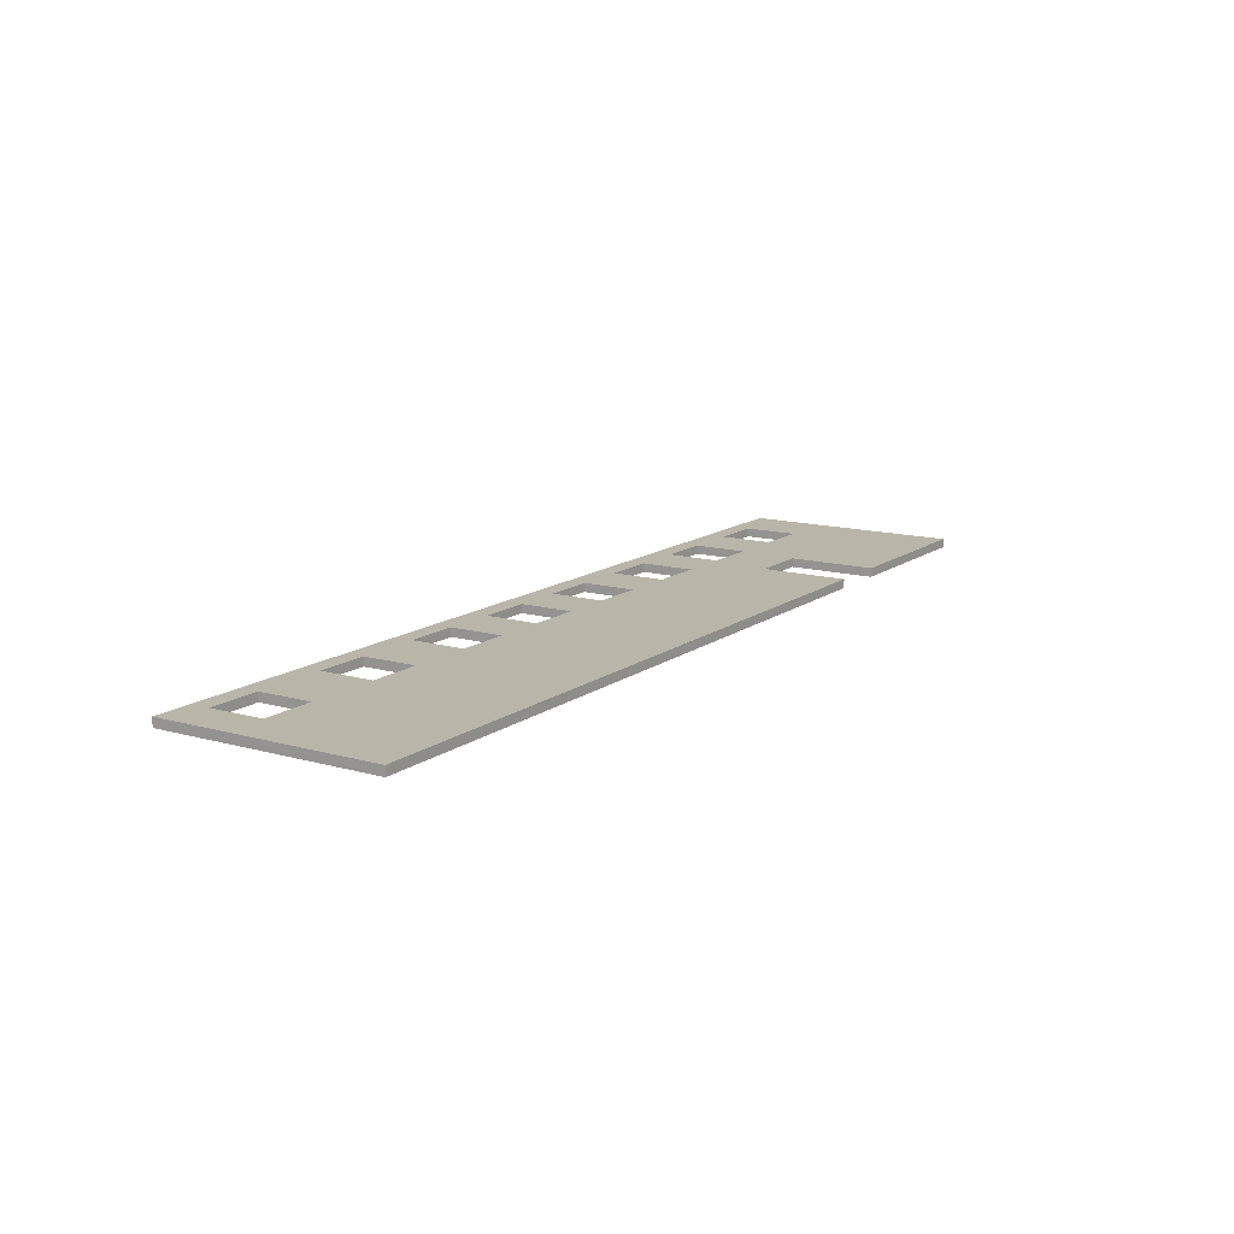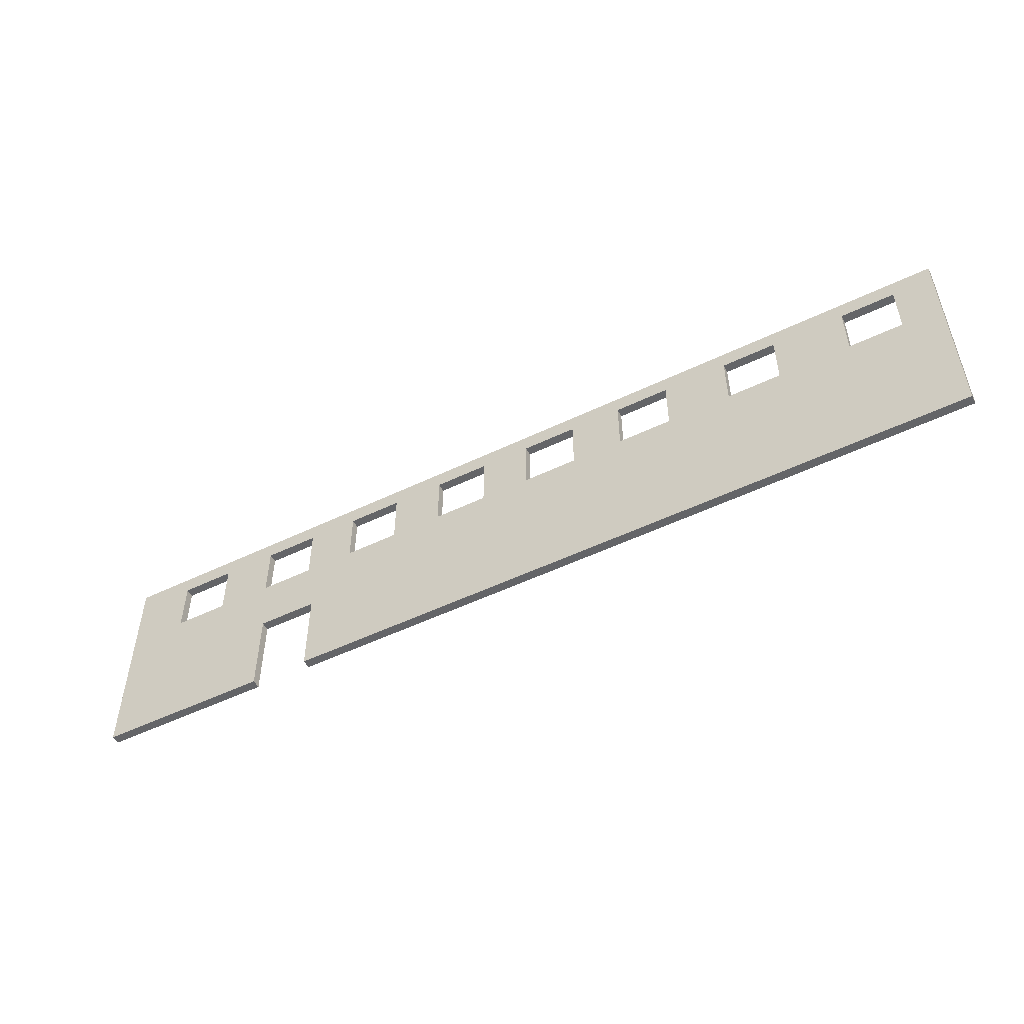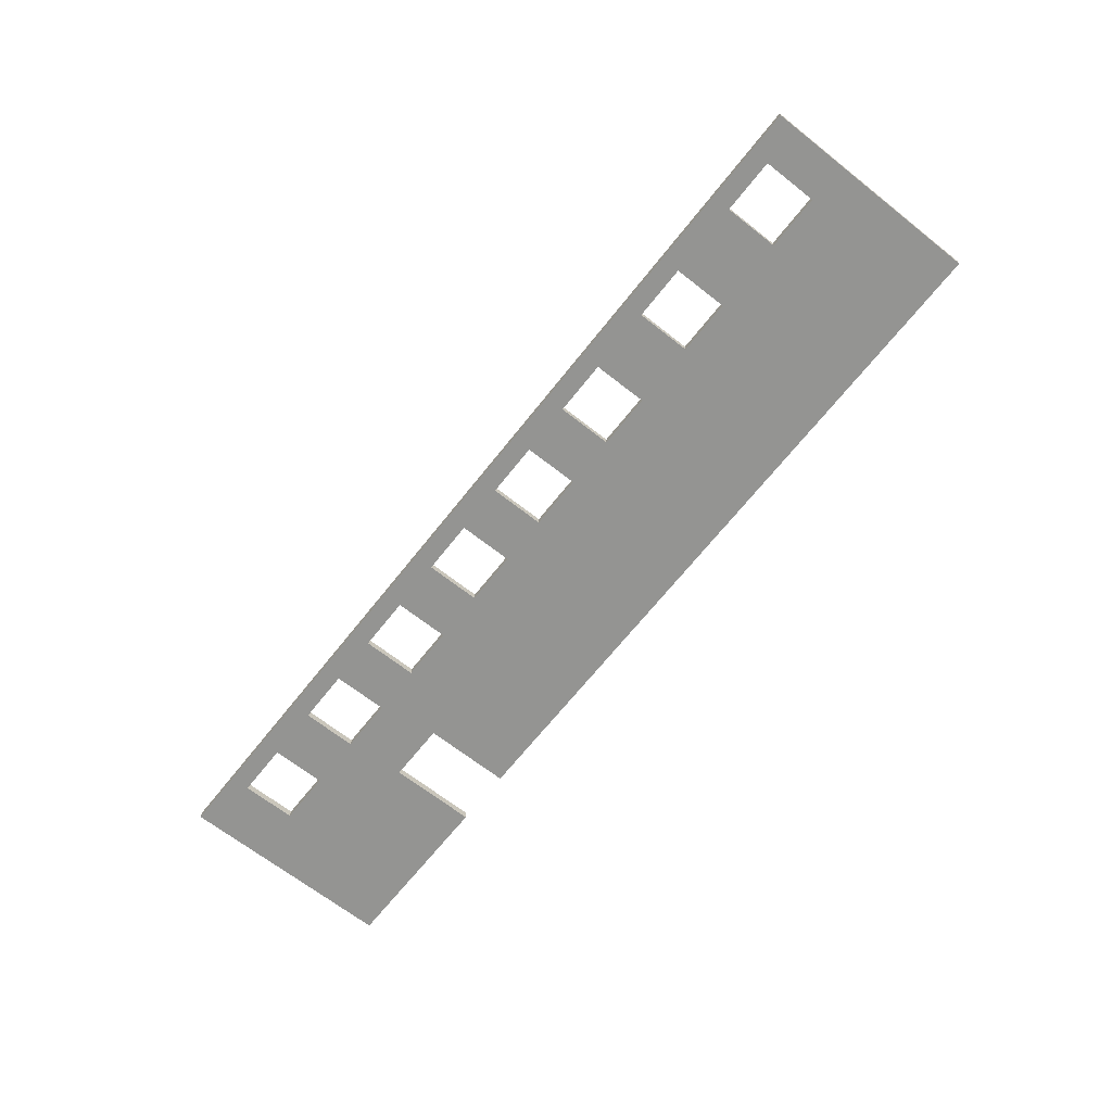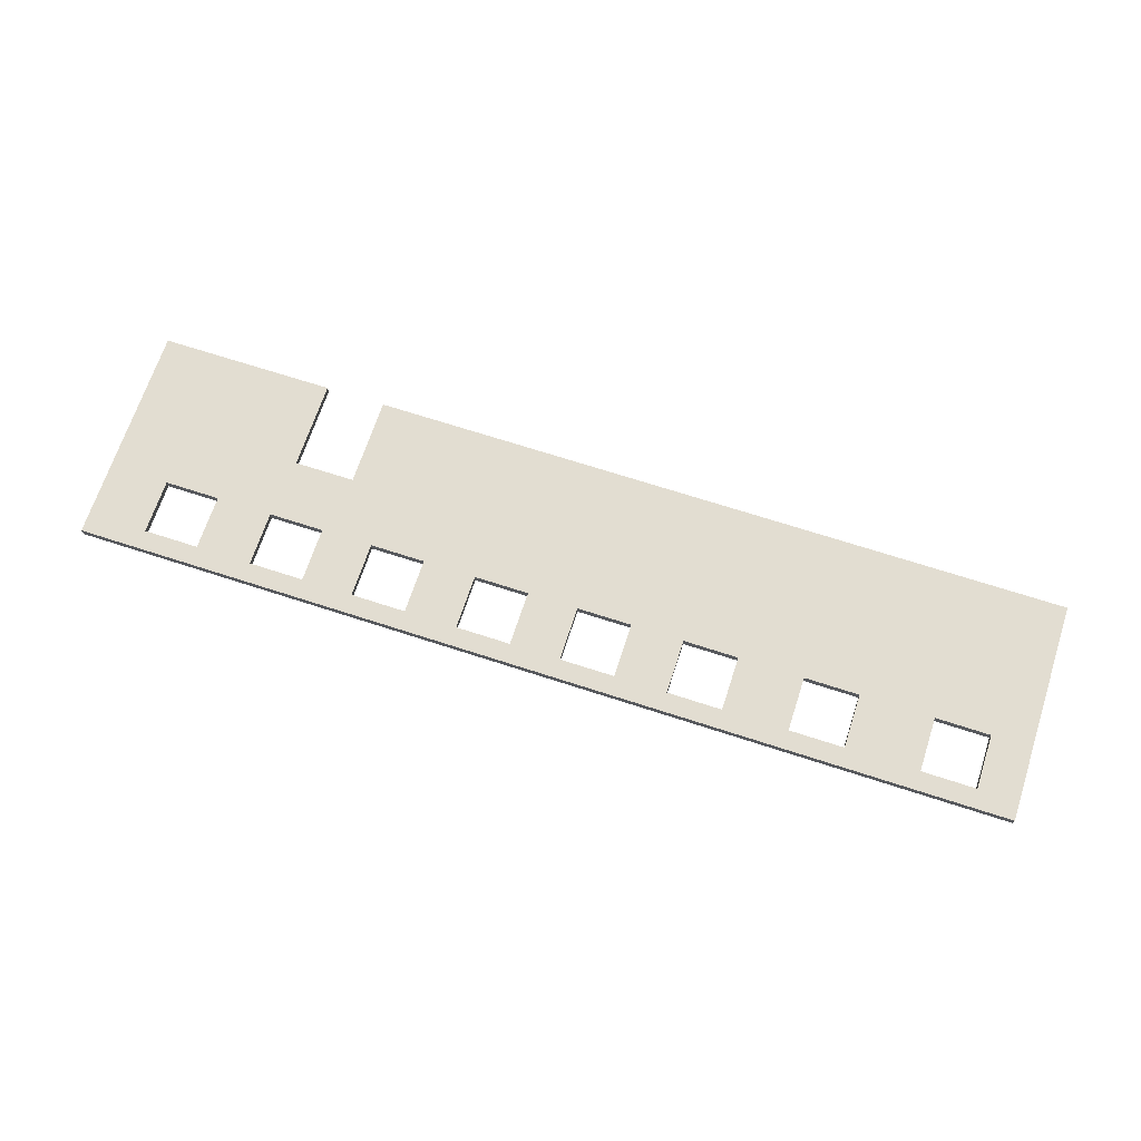
<metadata>
{"format":"obj","ext":"obj","renderer":"f3d","projection":"perspective","resolution":1024,"background":"white","views":[{"elev":13.5,"azim":-57.4,"up":"+Z"},{"elev":-51.5,"azim":-152.4,"up":"+Y"},{"elev":-66.9,"azim":-128.3,"up":"+Z"},{"elev":68.5,"azim":-161.9,"up":"+Z"}]}
</metadata>
<code>
o pilares_1andar.002_Plane.018
v 39.92 -0.01486 -1.171
v 39.92 0.9944 -1.171
v 39.92 2.991 -1.171
v 39.92 -0.5166 -1.171
v 39.92 4.888 -1.171
v 39.92 7.586 -1.171
v 39.92 6.89 -1.171
v 33.54 -0.01486 -1.494
v 33.54 -0.01486 -1.171
v 31.35 0.03729 -1.494
v 31.35 0.03729 -1.171
v 33.54 0.9944 -1.171
v 33.54 0.9944 -1.494
v 33.54 2.7 -1.171
v 33.54 2.7 -1.494
v 33.54 -0.5166 -1.494
v 33.54 -0.5166 -1.171
v 31.35 -0.5166 -1.494
v 31.35 -0.5166 -1.171
v 16.12 0.03729 -1.171
v 31.35 2.696 -1.171
v 31.35 2.696 -1.494
v 16.12 -0.5166 -1.171
v 16.12 3.199 -1.171
v 33.69 4.888 -1.494
v 33.69 4.888 -1.171
v 31.69 4.888 -1.494
v 31.69 4.888 -1.171
v 16.12 4.888 -1.171
v 16.12 4.888 -1.494
v 33.54 7.586 -1.171
v 31.35 7.586 -1.171
v 16.12 7.586 -1.171
v 33.69 6.89 -1.494
v 31.69 6.89 -1.494
v 33.69 6.89 -1.171
v 16.12 6.89 -1.171
v 31.69 6.89 -1.171
v 16.12 6.89 -1.494
v 7.044 4.888 -1.494
v 7.044 6.89 -1.494
v 7.044 0.03729 -1.171
v 7.044 -0.5166 -1.171
v 7.044 3.226 -1.171
v 7.044 4.888 -1.171
v 7.044 7.586 -1.171
v 7.044 6.89 -1.171
v 9.039 4.888 -1.494
v 9.039 6.89 -1.494
v 9.039 0.03729 -1.171
v 9.039 -0.5166 -1.171
v 9.039 3.22 -1.171
v 9.039 4.888 -1.171
v 9.039 7.586 -1.171
v 9.039 6.89 -1.171
v 11.73 4.888 -1.494
v 11.73 6.89 -1.494
v 11.73 0.03729 -1.171
v 11.73 -0.5166 -1.171
v 11.73 3.213 -1.171
v 11.73 4.888 -1.171
v 11.73 7.586 -1.171
v 11.73 6.89 -1.171
v 13.73 4.888 -1.494
v 13.73 6.89 -1.494
v 13.73 0.03729 -1.171
v 13.73 -0.5166 -1.171
v 13.73 3.207 -1.171
v 13.73 4.888 -1.171
v 13.73 7.586 -1.171
v 13.73 6.89 -1.171
v 18.12 -0.5166 -1.171
v 18.12 0.03729 -1.171
v 18.12 3.132 -1.171
v 18.12 4.888 -1.494
v 18.12 4.888 -1.171
v 18.12 7.586 -1.171
v 18.12 6.89 -1.171
v 18.12 6.89 -1.494
v 20.04 4.888 -1.494
v 20.04 6.89 -1.494
v 20.04 -0.5166 -1.171
v 20.04 0.03729 -1.171
v 20.04 3.068 -1.171
v 20.04 4.888 -1.171
v 20.04 7.586 -1.171
v 20.04 6.89 -1.171
v 22.04 4.888 -1.494
v 22.04 6.89 -1.494
v 22.04 -0.5166 -1.171
v 22.04 0.03729 -1.171
v 22.04 3.001 -1.171
v 22.04 4.888 -1.171
v 22.04 7.586 -1.171
v 22.04 6.89 -1.171
v 23.89 4.888 -1.494
v 23.89 6.89 -1.494
v 23.89 -0.5166 -1.171
v 23.89 0.03729 -1.171
v 23.89 2.941 -1.171
v 23.89 4.888 -1.171
v 23.89 7.586 -1.171
v 23.89 6.89 -1.171
v 25.89 4.888 -1.494
v 25.89 6.89 -1.494
v 25.89 -0.5166 -1.171
v 25.89 0.03729 -1.171
v 25.89 2.875 -1.171
v 25.89 4.888 -1.171
v 25.89 7.586 -1.171
v 25.89 6.89 -1.171
v 27.82 4.888 -1.494
v 27.82 6.89 -1.494
v 27.82 -0.5166 -1.171
v 27.82 0.03729 -1.171
v 27.82 2.812 -1.171
v 27.82 4.888 -1.171
v 27.82 7.586 -1.171
v 27.82 6.89 -1.171
v 29.82 4.888 -1.494
v 29.82 6.89 -1.494
v 29.82 -0.5166 -1.171
v 29.82 0.03729 -1.171
v 29.82 2.746 -1.171
v 29.82 4.888 -1.171
v 29.82 7.586 -1.171
v 29.82 6.89 -1.171
v 35.73 -0.01486 -1.171
v 35.73 0.9944 -1.171
v 35.73 2.845 -1.171
v 35.73 -0.5166 -1.171
v 35.73 4.888 -1.494
v 35.73 4.888 -1.171
v 35.73 7.586 -1.171
v 35.73 6.89 -1.494
v 35.73 6.89 -1.171
v 37.73 4.888 -1.171
v 37.73 7.586 -1.171
v 37.73 6.89 -1.494
v 37.73 0.9944 -1.171
v 37.73 2.918 -1.171
v 37.73 4.888 -1.494
v 37.73 6.89 -1.171
v 37.73 -0.01486 -1.171
v 37.73 -0.5166 -1.171
v 5.57 0.03729 -1.171
v 5.57 -0.5166 -1.171
v 5.57 3.226 -1.171
v 5.57 4.888 -1.171
v 5.57 7.586 -1.171
v 5.57 6.89 -1.171
v 35.73 -0.5166 -1.494
v 37.73 -0.5166 -1.494
v 39.92 -0.5166 -1.494
v 35.73 -0.01486 -1.494
v 35.73 0.9944 -1.494
v 35.73 2.7 -1.494
v 37.73 -0.01486 -1.494
v 39.92 -0.01486 -1.494
v 39.92 0.9944 -1.494
v 39.92 2.991 -1.494
v 39.92 4.888 -1.494
v 39.92 6.89 -1.494
v 39.92 7.586 -1.494
v 37.73 7.586 -1.494
v 35.73 7.586 -1.494
v 33.54 7.586 -1.494
v 31.35 7.586 -1.494
v 29.82 7.586 -1.494
v 27.82 7.586 -1.494
v 25.89 7.586 -1.494
v 23.89 7.586 -1.494
v 22.04 7.586 -1.494
v 20.04 7.586 -1.494
v 18.12 7.586 -1.494
v 16.12 7.586 -1.494
v 13.73 7.586 -1.494
v 11.73 7.586 -1.494
v 9.039 7.586 -1.494
v 7.044 7.586 -1.494
v 5.57 7.586 -1.494
v 5.57 6.89 -1.494
v 5.57 4.888 -1.494
v 5.57 3.226 -1.494
v 5.57 0.03729 -1.494
v 5.57 -0.5166 -1.494
v 7.044 -0.5166 -1.494
v 9.039 -0.5166 -1.494
v 11.73 -0.5166 -1.494
v 13.73 -0.5166 -1.494
v 16.12 -0.5166 -1.494
v 18.12 -0.5166 -1.494
v 20.04 -0.5166 -1.494
v 22.04 -0.5166 -1.494
v 23.89 -0.5166 -1.494
v 25.89 -0.5166 -1.494
v 27.82 -0.5166 -1.494
v 29.82 -0.5166 -1.494
v 29.82 0.03729 -1.494
v 27.82 0.03729 -1.494
v 25.89 0.03729 -1.494
v 23.89 0.03729 -1.494
v 22.04 0.03729 -1.494
v 20.04 0.03729 -1.494
v 18.12 0.03729 -1.494
v 16.12 0.03729 -1.494
v 13.73 0.03729 -1.494
v 11.73 0.03729 -1.494
v 9.039 0.03729 -1.494
v 7.044 0.03729 -1.494
v 7.044 3.226 -1.494
v 7.044 6.89 -1.494
v 9.039 3.226 -1.494
v 11.73 3.226 -1.494
v 13.73 3.226 -1.494
v 16.12 3.226 -1.494
v 18.12 3.226 -1.494
v 20.04 3.226 -1.494
v 37.73 0.9944 -1.494
v 37.73 2.7 -1.494
v 22.04 3.226 -1.494
v 23.89 3.226 -1.494
v 25.89 3.226 -1.494
v 27.82 3.226 -1.494
v 29.82 3.226 -1.494
f 141 3 5 137
f 8 9 12 13
f 140 2 3 141
f 13 12 14 15
f 9 8 16 17
f 128 9 17 131
f 10 11 19 18
f 10 22 21 11
f 14 21 22 15
f 73 74 24 20
f 73 20 23 72
f 71 37 33 70
f 143 7 6 138
f 38 36 31 32
f 127 38 32 126
f 125 28 38 127
f 137 5 7 143
f 69 29 37 71
f 50 42 43 51
f 50 52 44 42
f 58 60 52 50
f 58 50 51 59
f 47 55 54 46
f 66 58 59 67
f 66 68 60 58
f 53 61 63 55
f 55 63 62 54
f 20 24 68 66
f 20 66 67 23
f 63 71 70 62
f 37 78 77 33
f 83 73 72 82
f 83 84 74 73
f 91 92 84 83
f 91 83 82 90
f 76 85 87 78
f 78 87 86 77
f 99 91 90 98
f 99 100 92 91
f 87 95 94 86
f 107 108 100 99
f 107 99 98 106
f 93 101 103 95
f 95 103 102 94
f 115 107 106 114
f 115 116 108 107
f 103 111 110 102
f 123 124 116 115
f 123 115 114 122
f 109 117 119 111
f 111 119 118 110
f 11 123 122 19
f 11 21 124 123
f 119 127 126 118
f 26 133 136 36
f 49 48 53 55
f 36 136 134 31
f 12 129 130 14
f 9 128 129 12
f 53 48 40 45
f 136 143 138 134
f 129 140 141 130
f 41 49 55 47
f 40 41 47 45
f 69 64 56 61
f 65 64 69 71
f 57 65 71 63
f 56 57 63 61
f 76 75 30 29
f 79 75 76 78
f 39 79 78 37
f 30 39 37 29
f 93 88 80 85
f 89 88 93 95
f 81 89 95 87
f 80 81 87 85
f 109 104 96 101
f 105 104 109 111
f 97 105 111 103
f 96 97 103 101
f 125 120 112 117
f 121 120 125 127
f 113 121 127 119
f 112 113 119 117
f 28 26 25 27
f 34 25 26 36
f 35 34 36 38
f 27 35 38 28
f 142 132 133 137
f 139 142 137 143
f 135 139 143 136
f 132 135 136 133
f 140 129 128 144
f 130 141 137 133
f 14 130 133 26
f 21 14 26 28
f 124 21 28 125
f 116 124 125 117
f 108 116 117 109
f 100 108 109 101
f 92 100 101 93
f 84 92 93 85
f 74 84 85 76
f 24 74 76 29
f 68 24 29 69
f 60 68 69 61
f 52 60 61 53
f 44 52 53 45
f 145 144 128 131
f 144 145 4 1
f 140 144 1 2
f 45 47 151 149
f 42 44 148 146
f 44 45 149 148
f 47 46 150 151
f 43 42 146 147
f 152 131 17 16
f 145 131 152 153
f 4 145 153 154
f 155 152 16 8
f 156 155 8 13
f 157 156 13 15
f 153 152 155 158
f 154 153 158 159
f 1 4 154 159
f 2 1 159 160
f 3 2 160 161
f 5 3 161 162
f 7 5 162 163
f 6 7 163 164
f 138 6 164 165
f 134 138 165 166
f 31 134 166 167
f 32 31 167 168
f 126 32 168 169
f 118 126 169 170
f 110 118 170 171
f 102 110 171 172
f 94 102 172 173
f 86 94 173 174
f 77 86 174 175
f 33 77 175 176
f 70 33 176 177
f 62 70 177 178
f 54 62 178 179
f 46 54 179 180
f 150 46 180 181
f 151 150 181 182
f 149 151 182 183
f 148 149 183 184
f 146 148 184 185
f 147 146 185 186
f 43 147 186 187
f 51 43 187 188
f 59 51 188 189
f 67 59 189 190
f 23 67 190 191
f 72 23 191 192
f 82 72 192 193
f 90 82 193 194
f 98 90 194 195
f 106 98 195 196
f 114 106 196 197
f 122 114 197 198
f 18 19 122 198
f 10 18 198 199
f 200 199 198 197
f 201 200 197 196
f 202 201 196 195
f 203 202 195 194
f 204 203 194 193
f 205 204 193 192
f 206 205 192 191
f 207 206 191 190
f 208 207 190 189
f 209 208 189 188
f 210 209 188 187
f 210 187 186 185
f 211 210 185 184
f 40 211 184 183
f 212 40 183 182
f 212 182 181 180
f 41 180 179 49
f 213 211 40 48
f 209 210 211 213
f 179 178 57 49
f 48 49 57 56
f 213 48 56 214
f 208 209 213 214
f 65 57 178 177
f 215 214 56 64
f 207 208 214 215
f 177 176 39 65
f 64 65 39 30
f 215 64 30 216
f 206 207 215 216
f 79 39 176 175
f 205 206 216 217
f 217 216 30 75
f 175 174 81 79
f 79 81 80 75
f 217 75 80 218
f 204 205 217 218
f 22 27 25 15
f 35 27 120 121
f 34 135 132 25
f 157 15 25 132
f 219 158 155 156
f 220 219 156 157
f 220 157 132 142
f 160 159 158 219
f 161 160 219 220
f 162 161 220 142
f 163 162 142 139
f 165 164 163 139
f 166 165 139 135
f 167 166 135 34
f 168 167 34 35
f 169 168 35 121
f 170 169 121 113
f 170 113 105 171
f 172 171 105 97
f 172 97 89 173
f 81 174 173 89
f 221 218 80 88
f 203 204 218 221
f 202 203 221 222
f 221 88 96 222
f 89 97 96 88
f 201 202 222 223
f 223 222 96 104
f 200 201 223 224
f 223 104 112 224
f 105 113 112 104
f 199 200 224 225
f 225 224 112 120
f 10 199 225 22
f 22 225 120 27

</code>
